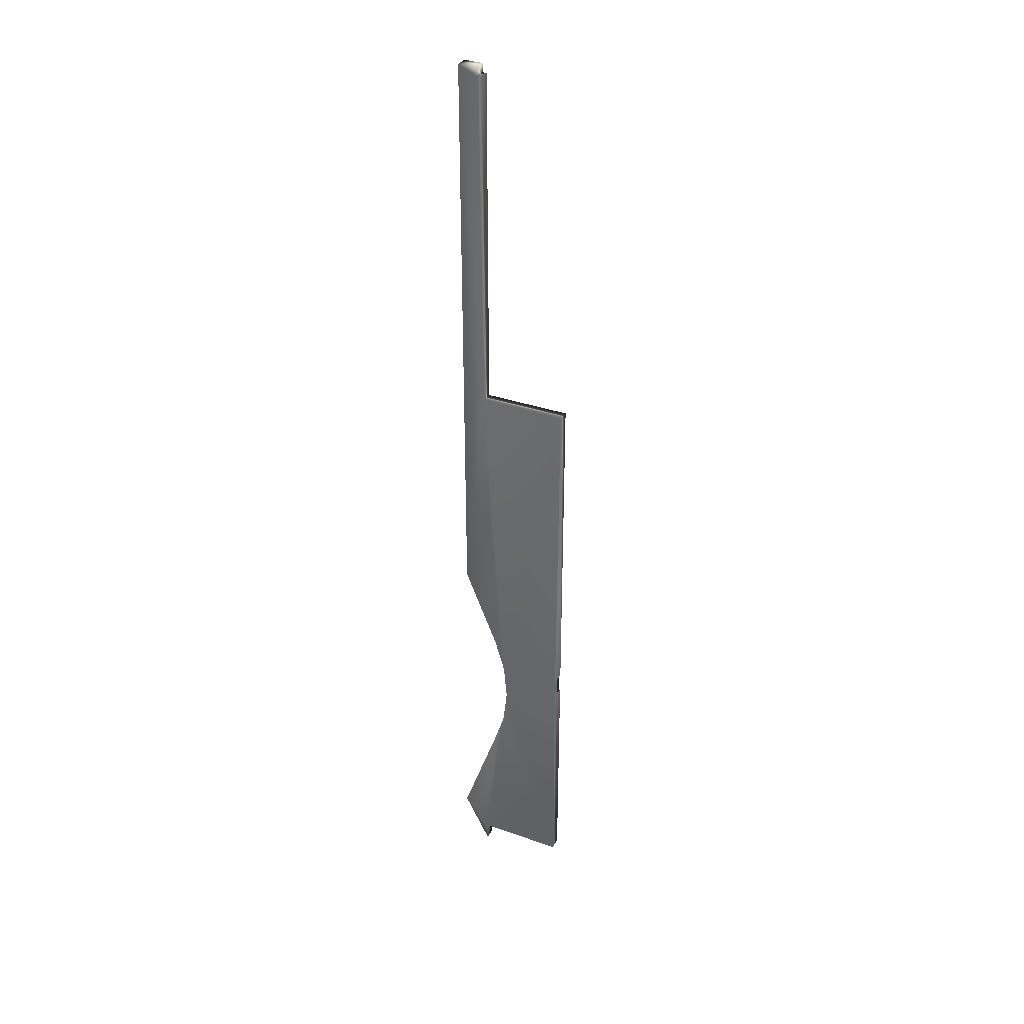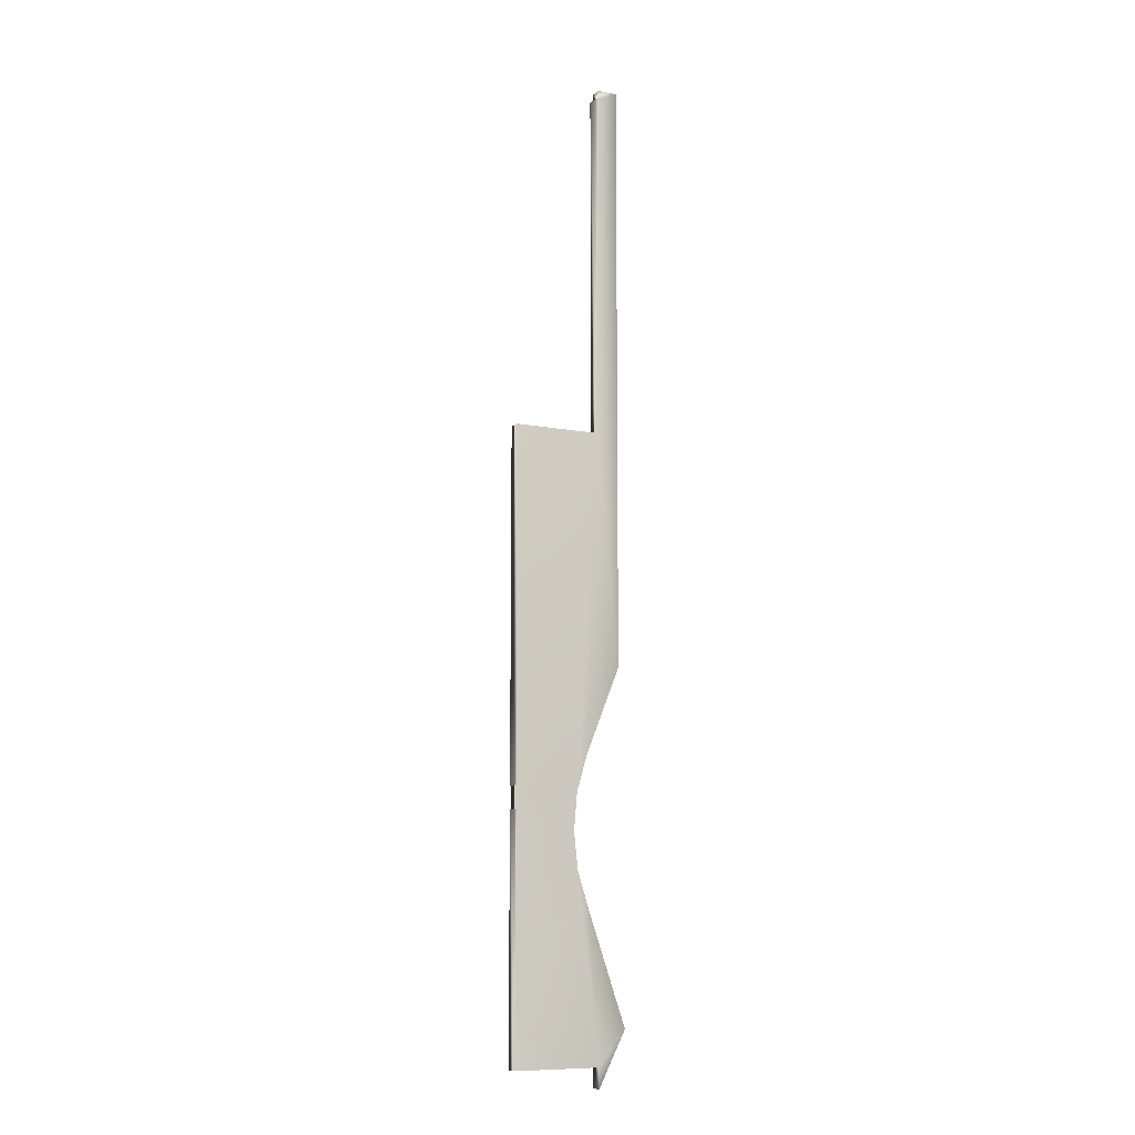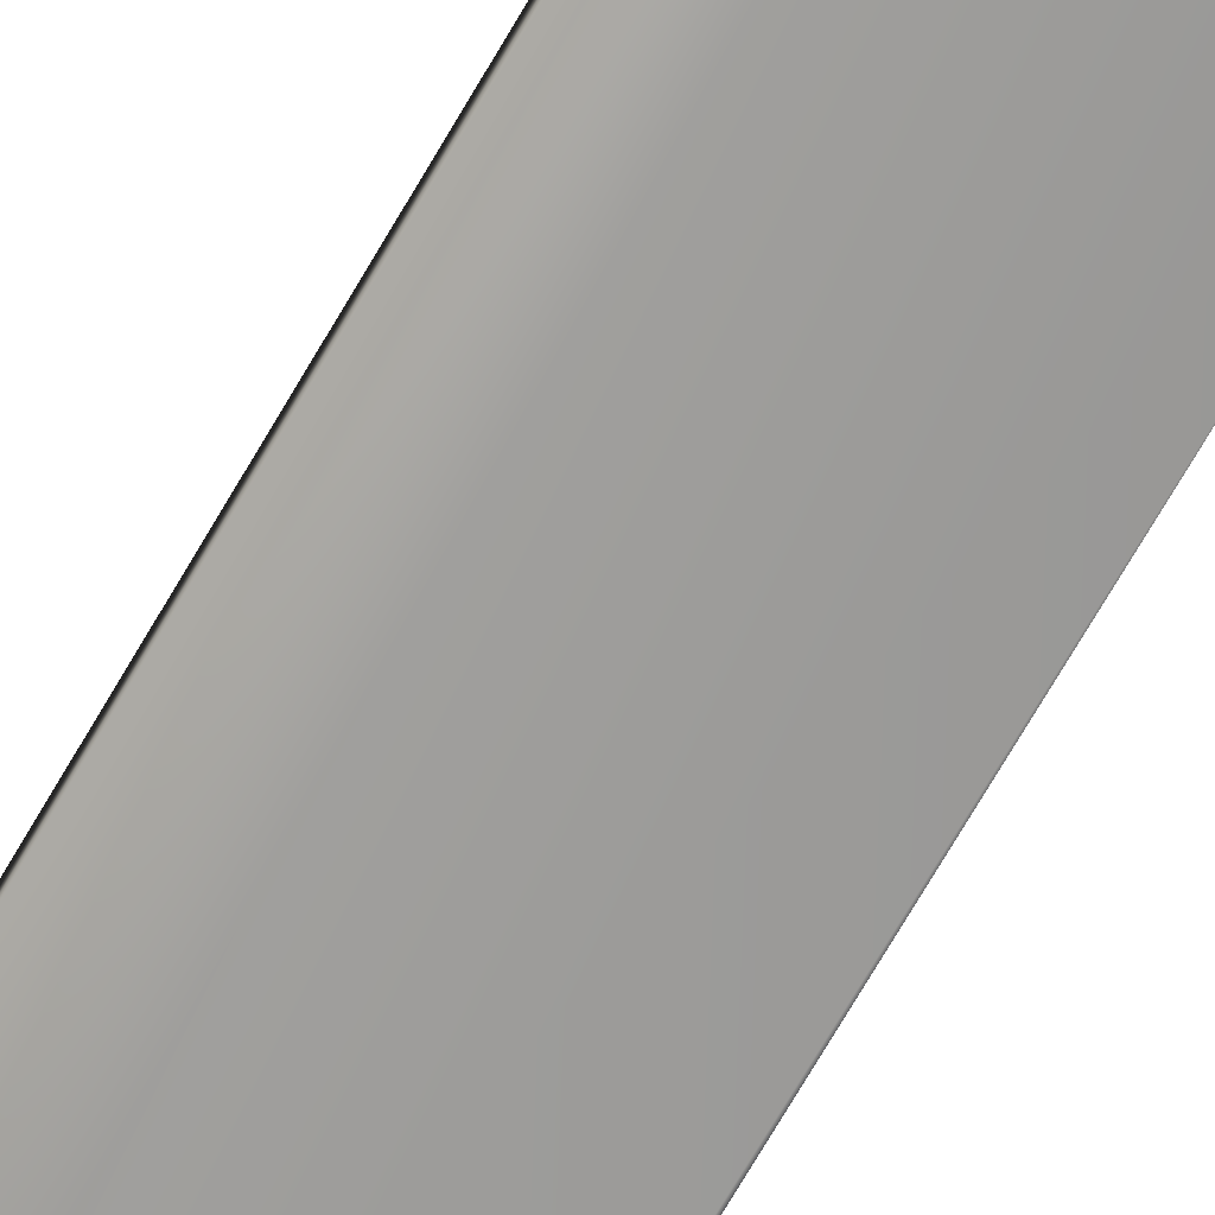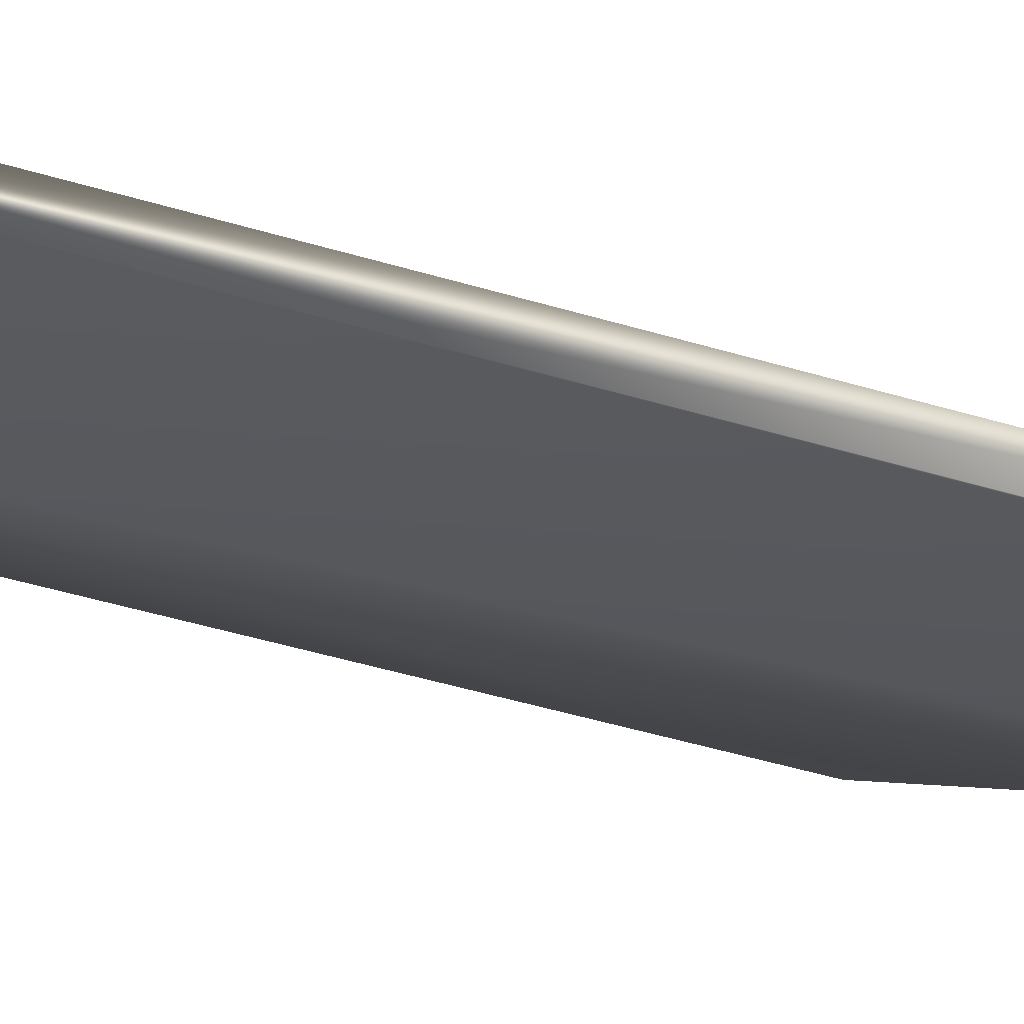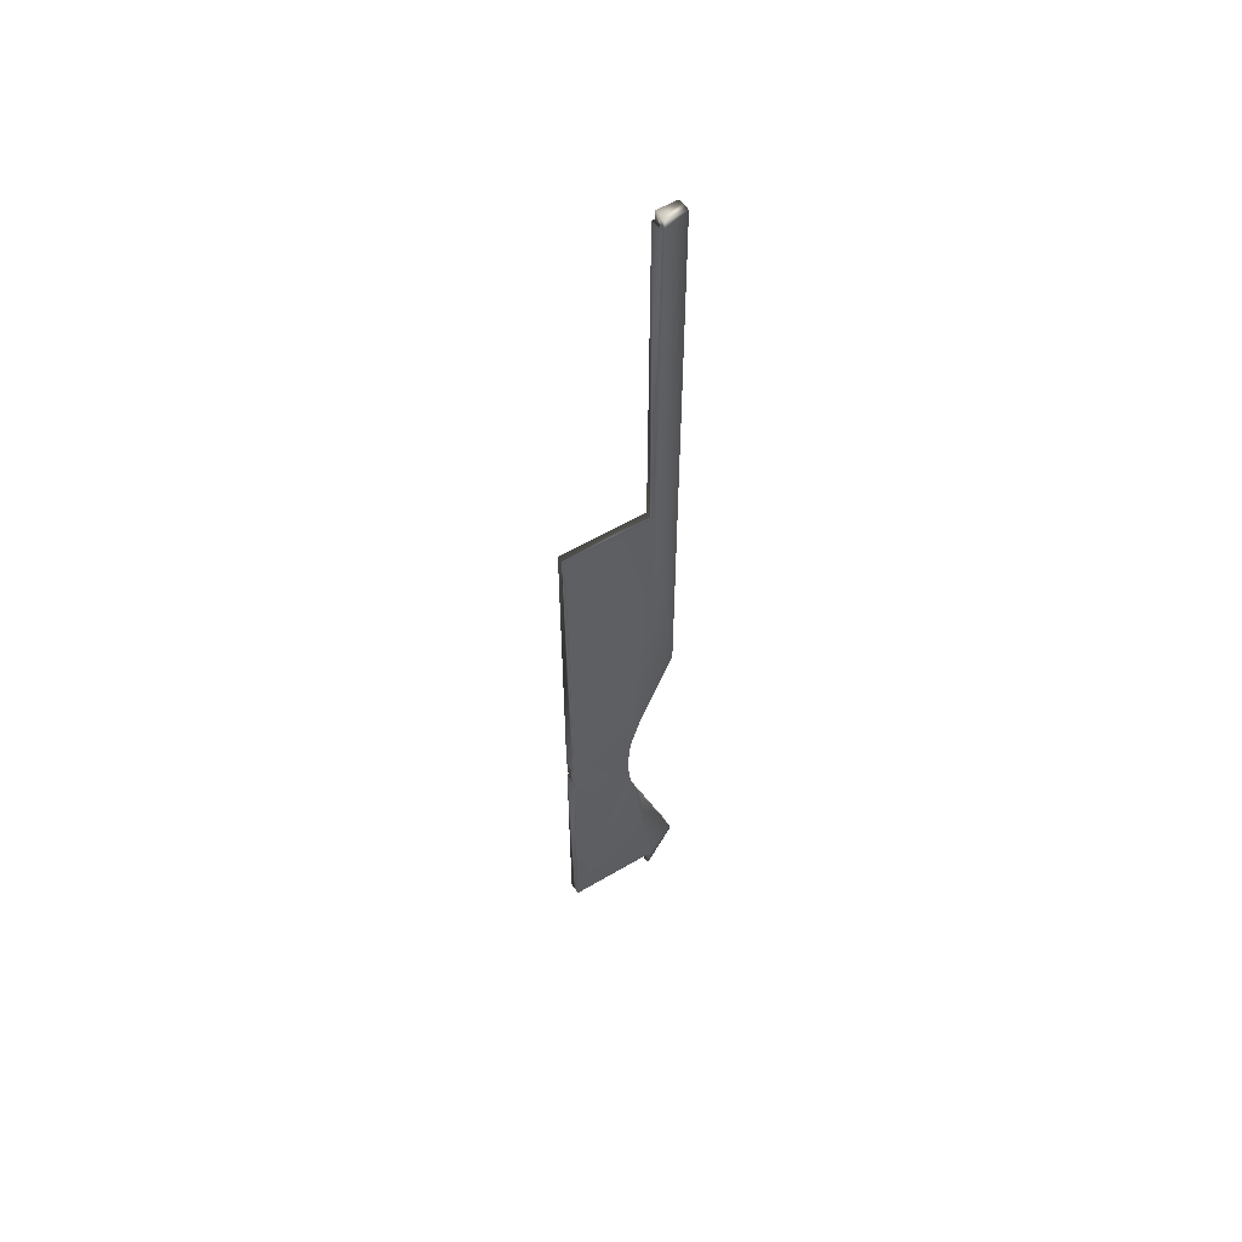
<metadata>
{"format":"obj","ext":"obj","renderer":"f3d","projection":"perspective","resolution":1024,"background":"white","views":[{"elev":34.6,"azim":25.1,"up":"+Z"},{"elev":-9.5,"azim":153.2,"up":"+Z"},{"elev":-71.1,"azim":-30.1,"up":"+Y"},{"elev":-25.6,"azim":60.0,"up":"+Y"},{"elev":56.8,"azim":148.3,"up":"+Z"}]}
</metadata>
<code>
v -52.64 -3.146 -51.22
v -52.64 0.1667 -51.22
v -52.64 -3.146 -45.22
v -52.64 0.1667 -45.22
v -52.29 -3.146 -45.22
v -52.29 0.1667 -45.22
v -52.29 -3.146 47.72
v -52.29 0.1667 47.72
v -75.5 -3.146 47.72
v -75.5 0.1667 47.72
v -75.5 -3.146 140.9
v -75.5 0.1667 140.9
v -76.37 -3.146 140.9
v -76.37 0.1667 140.9
v -76.37 -3.146 143.3
v -76.37 0.1667 143.3
v -81.7 -3.146 143.3
v -81.7 0.1667 143.3
v -75.76 -3.146 -120.4
v -75.76 0.1667 -120.4
v -75.76 -3.146 -115.1
v -75.76 0.1667 -115.1
v -52.29 -3.146 -51.22
v -52.29 0.1667 -51.22
v -52.29 -3.146 -115.1
v -52.29 0.1667 -115.1
v -72.84 0.1667 -75.88
v -72.84 -3.146 -75.88
v -69.84 0.1667 -66.37
v -69.84 -3.146 -66.37
v -68.77 0.1667 -56.45
v -68.77 -3.146 -56.45
v -69.65 0.1667 -46.52
v -69.65 -3.146 -46.52
v -72.47 0.1667 -36.95
v -72.47 -3.146 -36.95
v -81.7 -3.146 -14.11
v -83.16 -3.146 -105.9
v -83.16 0.1667 -105.9
v -81.7 0.1667 -14.11
f 1 2 3
f 3 2 4
f 3 4 5
f 5 4 6
f 5 6 7
f 7 6 8
f 7 8 9
f 9 8 10
f 9 10 11
f 11 10 12
f 11 12 13
f 13 12 14
f 13 14 15
f 15 14 16
f 15 16 17
f 17 16 18
f 19 20 21
f 21 20 22
f 23 24 1
f 1 24 2
f 21 22 25
f 25 22 26
f 27 28 29
f 29 28 30
f 29 30 31
f 31 30 32
f 31 32 33
f 33 32 34
f 33 34 35
f 35 34 36
f 23 1 25
f 25 1 32
f 25 32 30
f 1 3 32
f 32 3 34
f 34 3 7
f 34 7 9
f 3 5 7
f 11 13 9
f 9 13 17
f 9 17 37
f 13 15 17
f 37 36 9
f 9 36 34
f 25 30 21
f 21 30 28
f 21 28 38
f 38 19 21
f 28 27 38
f 38 27 39
f 37 40 36
f 36 40 35
f 24 26 2
f 2 26 31
f 2 31 4
f 4 31 33
f 4 33 8
f 8 33 10
f 10 33 35
f 10 35 40
f 31 26 29
f 29 26 22
f 29 22 27
f 27 22 39
f 39 22 20
f 40 18 10
f 10 18 14
f 10 14 12
f 18 16 14
f 8 6 4
f 17 18 37
f 37 18 40
f 38 39 19
f 19 39 20
f 25 26 23
f 23 26 24

</code>
